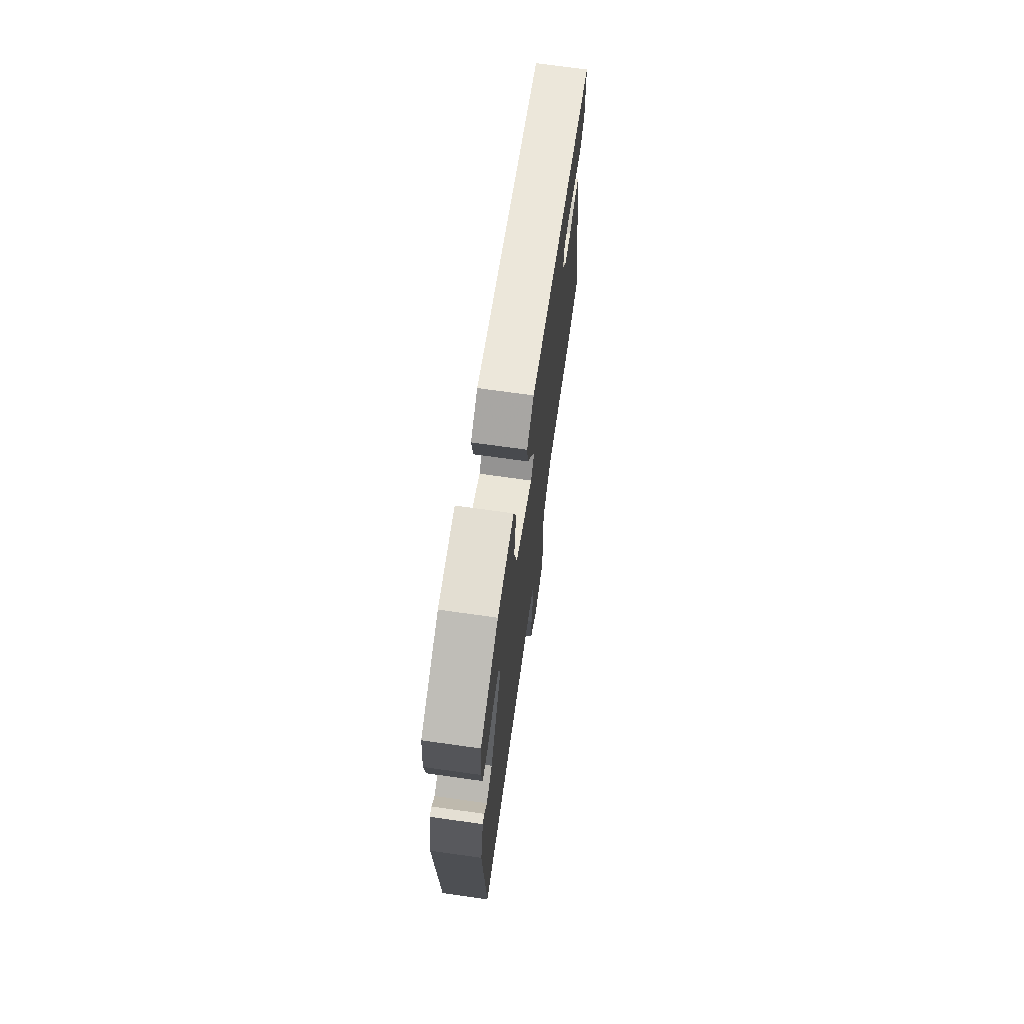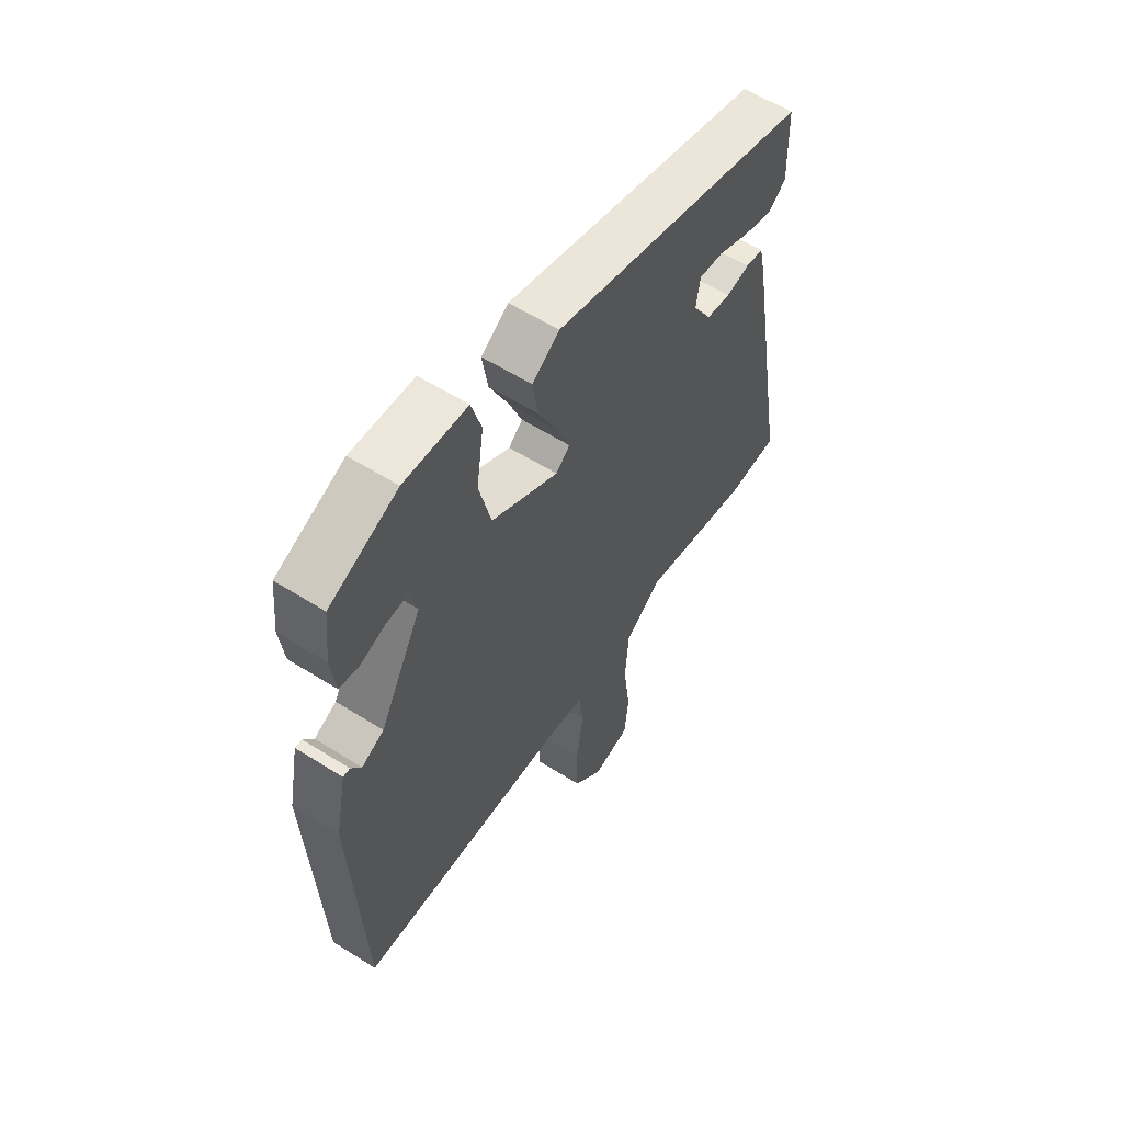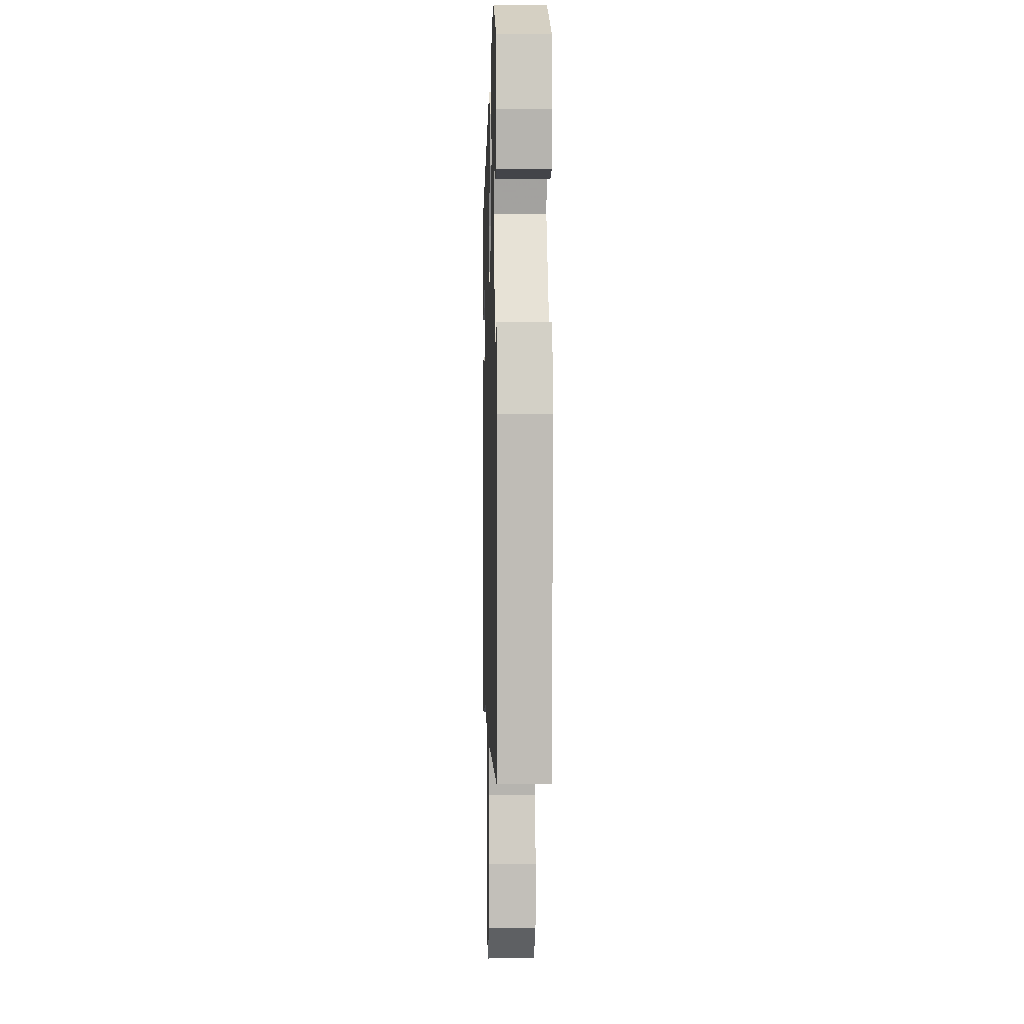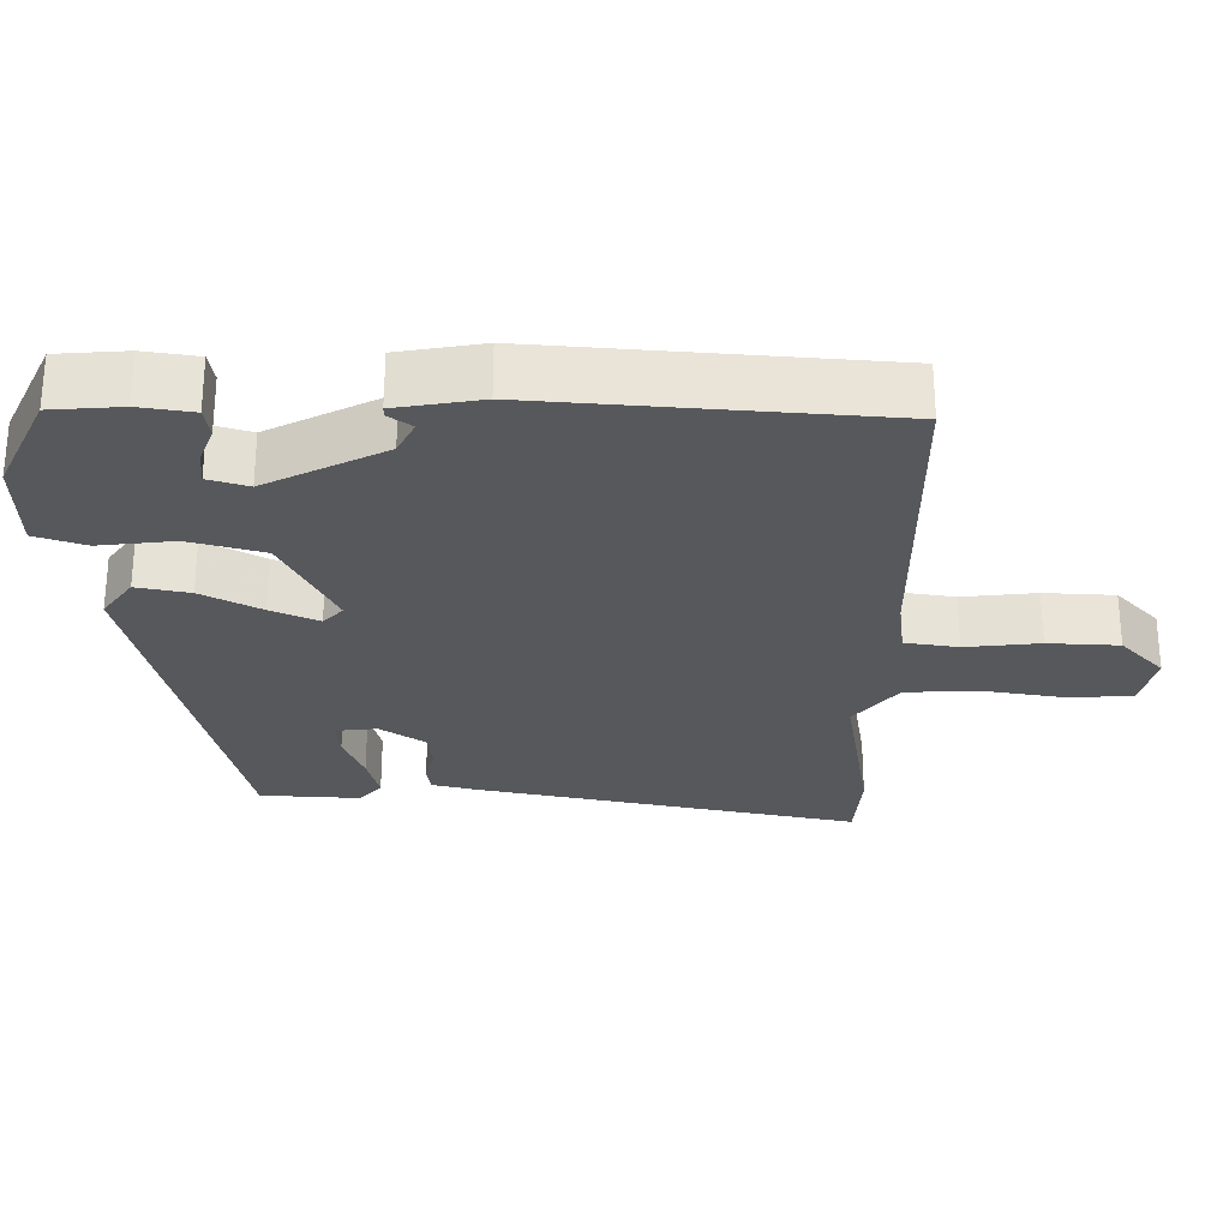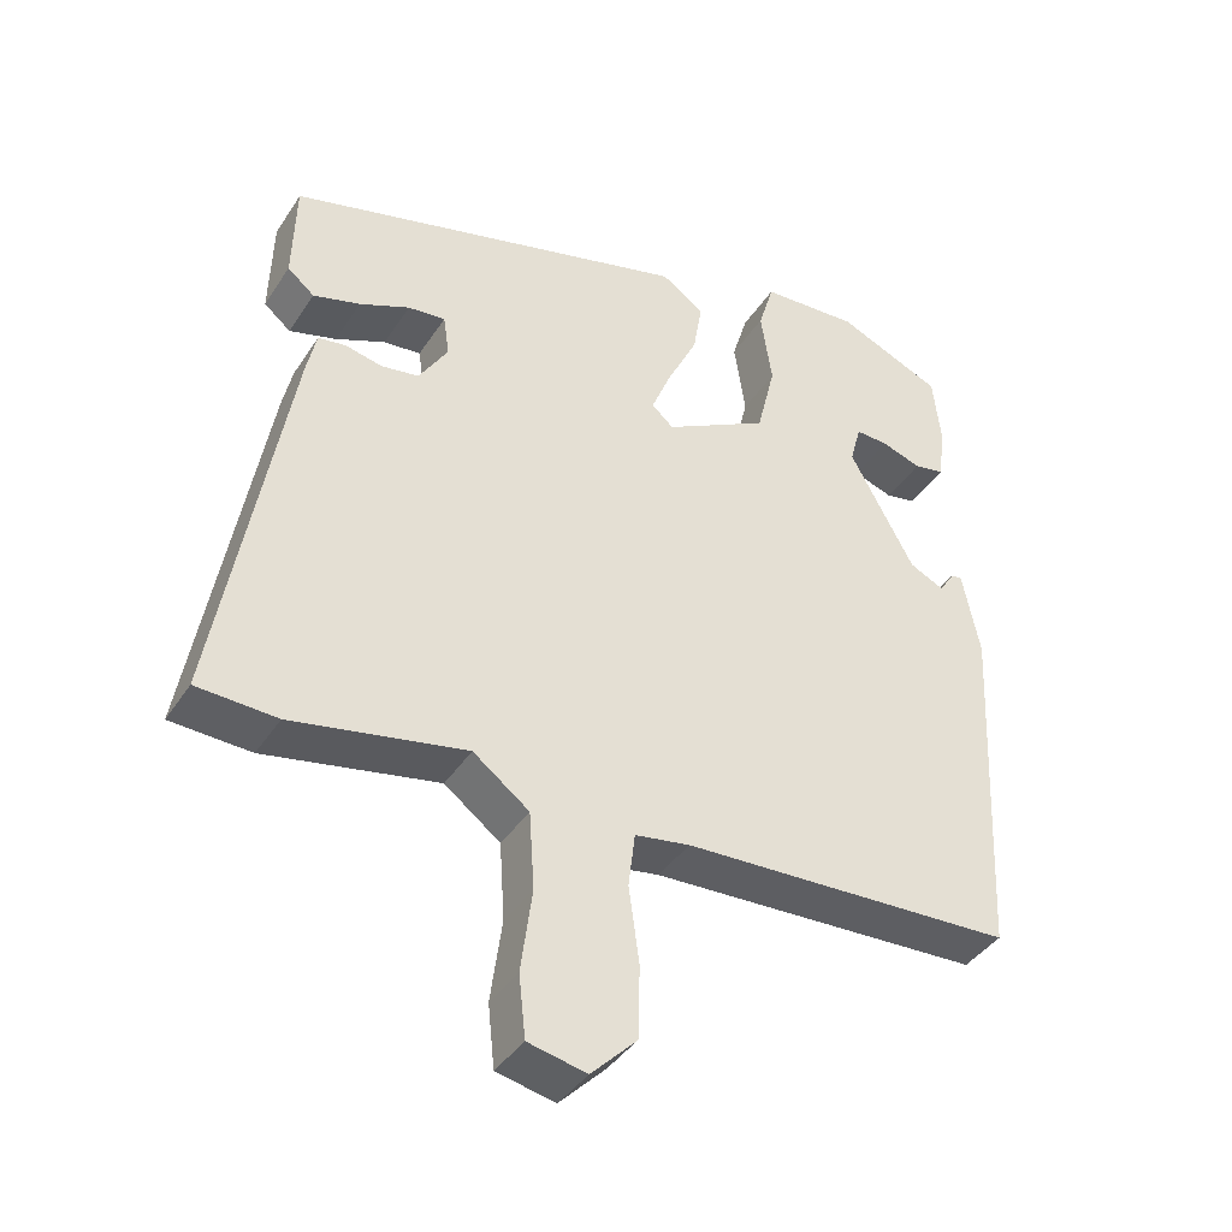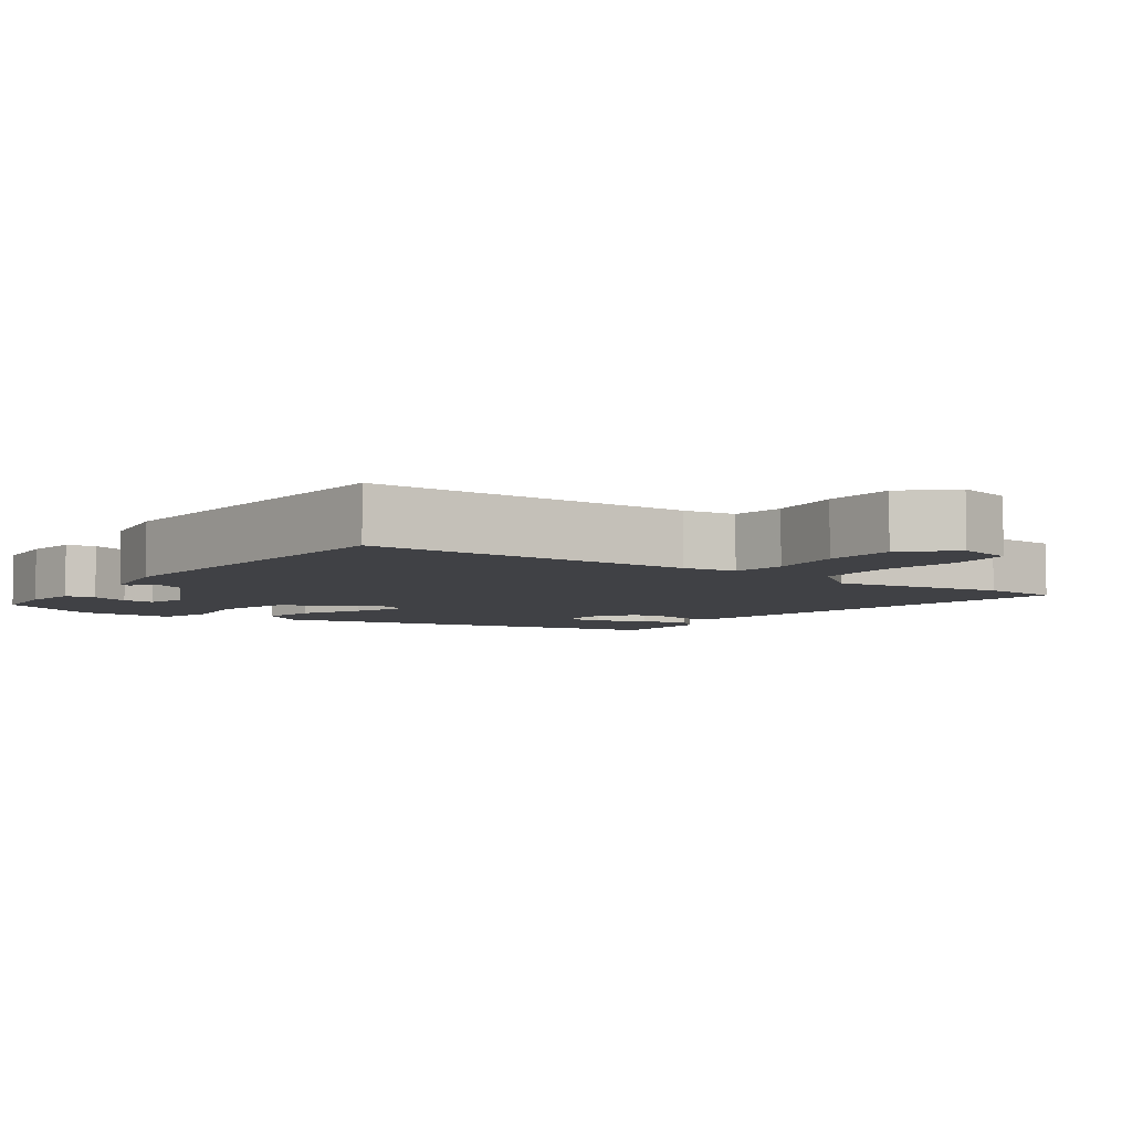
<metadata>
{"format":"obj","ext":"obj","renderer":"f3d","projection":"perspective","resolution":1024,"background":"white","views":[{"elev":70.8,"azim":98.0,"up":"+Z"},{"elev":58.5,"azim":123.1,"up":"+Z"},{"elev":2.6,"azim":88.3,"up":"+Z"},{"elev":-27.7,"azim":87.9,"up":"+Y"},{"elev":-40.2,"azim":-30.0,"up":"+Z"},{"elev":-5.8,"azim":143.2,"up":"+Y"}]}
</metadata>
<code>
v 0.487 0.07 -0.465
v 0.042 0.07 -0.484
v -0.031 0.07 -0.496
v -0.04 0.07 -0.569
v -0.026 0.07 -0.67
v -0.028 0.07 -0.767
v -0.089 0.07 -0.828
v -0.167 0.07 -0.811
v -0.176 0.07 -0.728
v -0.161 0.07 -0.616
v -0.168 0.07 -0.513
v -0.243 0.07 -0.456
v -0.475 0.07 -0.501
v -0.582 0.07 -0.496
v -0.49 0.07 0.031
v -0.477 0.07 0.09
v -0.44 0.07 0.096
v -0.391 0.07 0.085
v -0.34 0.07 0.093
v -0.301 0.07 0.156
v -0.309 0.07 0.211
v -0.359 0.07 0.206
v -0.426 0.07 0.177
v -0.489 0.07 0.159
v -0.525 0.07 0.189
v -0.521 0.07 0.326
v 0.022 0.07 0.47
v 0.079 0.07 0.431
v 0.067 0.07 0.358
v 0.027 0.07 0.276
v 0 0.07 0.21
v 0.029 0.07 0.184
v 0.168 0.07 0.259
v 0.193 0.07 0.362
v 0.178 0.07 0.464
v 0.199 0.07 0.534
v 0.33 0.07 0.541
v 0.471 0.07 0.48
v 0.481 0.07 0.385
v 0.472 0.07 0.311
v 0.431 0.07 0.303
v 0.378 0.07 0.321
v 0.334 0.07 0.323
v 0.319 0.07 0.268
v 0.406 0.07 0.108
v 0.452 0.07 0.086
v 0.473 0.07 0.118
v 0.487 0.07 0.119
v 0.51 0.07 0.004
v 0.487 0 -0.465
v 0.042 0 -0.484
v -0.031 0 -0.496
v -0.04 0 -0.569
v -0.026 0 -0.67
v -0.028 0 -0.767
v -0.089 0 -0.828
v -0.167 0 -0.811
v -0.176 0 -0.728
v -0.161 0 -0.616
v -0.168 0 -0.513
v -0.243 0 -0.456
v -0.475 0 -0.501
v -0.582 0 -0.496
v -0.49 0 0.031
v -0.477 0 0.09
v -0.44 0 0.096
v -0.391 0 0.085
v -0.34 0 0.093
v -0.301 0 0.156
v -0.309 0 0.211
v -0.359 0 0.206
v -0.426 0 0.177
v -0.489 0 0.159
v -0.525 0 0.189
v -0.521 0 0.326
v 0.022 0 0.47
v 0.079 0 0.431
v 0.067 0 0.358
v 0.027 0 0.276
v 0 0 0.21
v 0.029 0 0.184
v 0.168 0 0.259
v 0.193 0 0.362
v 0.178 0 0.464
v 0.199 0 0.534
v 0.33 0 0.541
v 0.471 0 0.48
v 0.481 0 0.385
v 0.472 0 0.311
v 0.431 0 0.303
v 0.378 0 0.321
v 0.334 0 0.323
v 0.319 0 0.268
v 0.406 0 0.108
v 0.452 0 0.086
v 0.473 0 0.118
v 0.487 0 0.119
v 0.51 0 0.004
f 48 49 1
f 47 48 1
f 46 47 1
f 45 46 1 2
f 44 45 2 3
f 43 44 3
f 40 41 42
f 39 40 42
f 38 39 42
f 37 38 42
f 36 37 42
f 35 36 42
f 34 35 42 43
f 33 34 43
f 32 33 43 3
f 28 29 30
f 27 28 30
f 26 27 30
f 25 26 30
f 22 23 24 25
f 22 25 30
f 21 22 30
f 20 21 30 31
f 16 17 18
f 15 16 18
f 14 15 18
f 13 14 18
f 12 13 18
f 11 12 18 19
f 8 9 10
f 7 8 10
f 6 7 10
f 5 6 10
f 4 5 10
f 4 10 11
f 20 31 32
f 19 20 32
f 11 19 32
f 4 11 32
f 3 4 32
f 50 98 97
f 50 97 96
f 50 96 95
f 51 50 95 94
f 52 51 94 93
f 52 93 92
f 91 90 89
f 91 89 88
f 91 88 87
f 91 87 86
f 91 86 85
f 91 85 84
f 92 91 84 83
f 92 83 82
f 52 92 82 81
f 79 78 77
f 79 77 76
f 79 76 75
f 79 75 74
f 74 73 72 71
f 79 74 71
f 79 71 70
f 80 79 70 69
f 67 66 65
f 67 65 64
f 67 64 63
f 67 63 62
f 67 62 61
f 68 67 61 60
f 59 58 57
f 59 57 56
f 59 56 55
f 59 55 54
f 59 54 53
f 60 59 53
f 81 80 69
f 81 69 68
f 81 68 60
f 81 60 53
f 81 53 52
f 1 50 51 2
f 2 51 52 3
f 3 52 53 4
f 4 53 54 5
f 5 54 55 6
f 6 55 56 7
f 7 56 57 8
f 8 57 58 9
f 9 58 59 10
f 10 59 60 11
f 11 60 61 12
f 12 61 62 13
f 13 62 63 14
f 14 63 64 15
f 15 64 65 16
f 16 65 66 17
f 17 66 67 18
f 18 67 68 19
f 19 68 69 20
f 20 69 70 21
f 21 70 71 22
f 22 71 72 23
f 23 72 73 24
f 24 73 74 25
f 25 74 75 26
f 26 75 76 27
f 27 76 77 28
f 28 77 78 29
f 29 78 79 30
f 30 79 80 31
f 31 80 81 32
f 32 81 82 33
f 33 82 83 34
f 34 83 84 35
f 35 84 85 36
f 36 85 86 37
f 37 86 87 38
f 38 87 88 39
f 39 88 89 40
f 40 89 90 41
f 41 90 91 42
f 42 91 92 43
f 43 92 93 44
f 44 93 94 45
f 45 94 95 46
f 46 95 96 47
f 47 96 97 48
f 48 97 98 49
f 49 98 50 1

</code>
